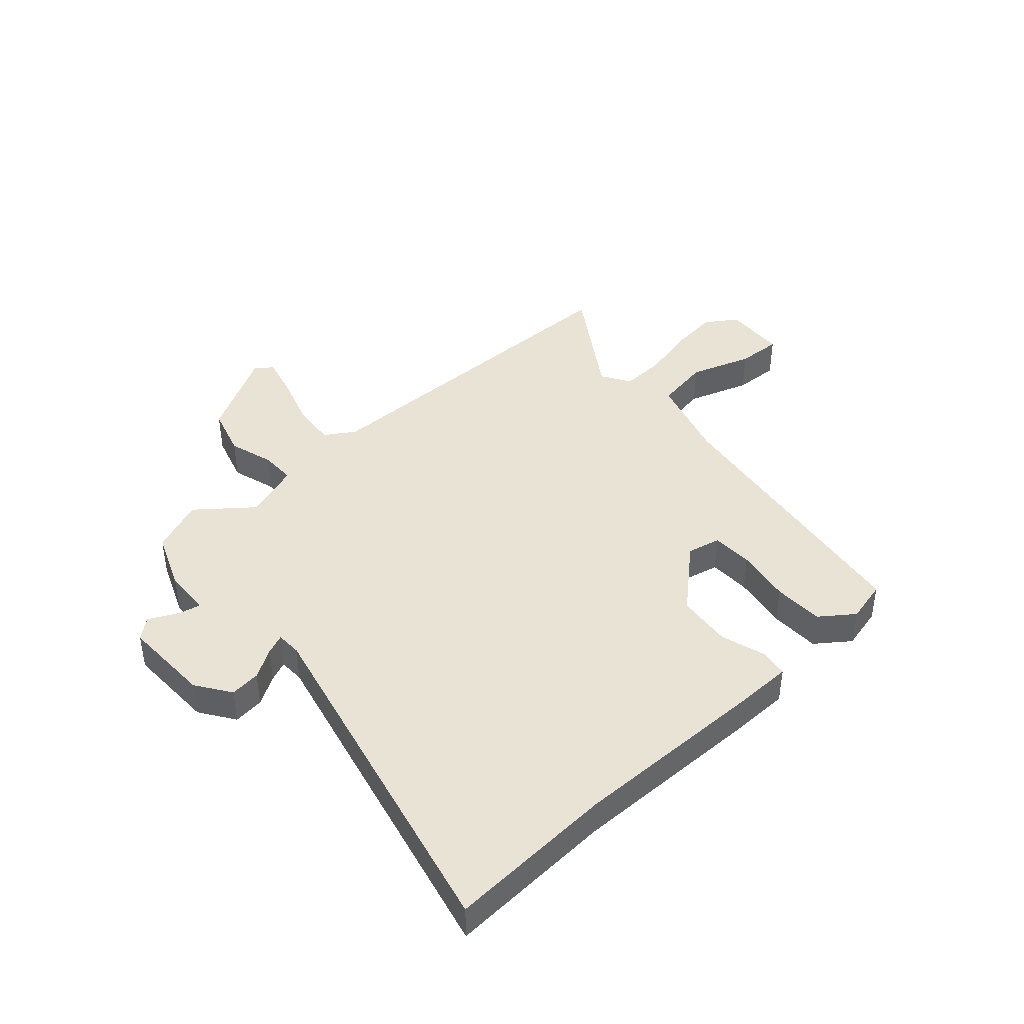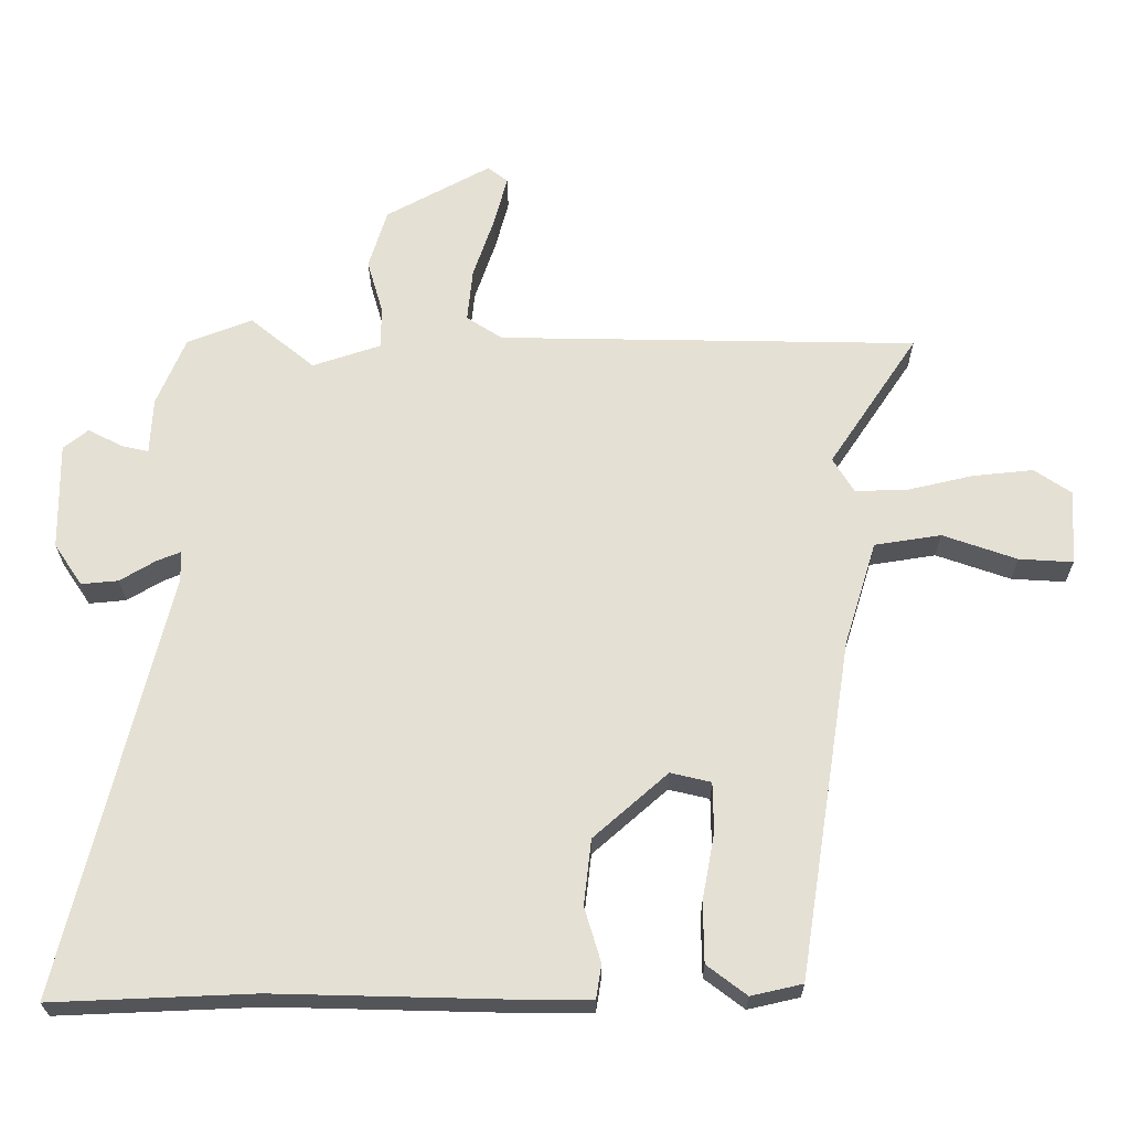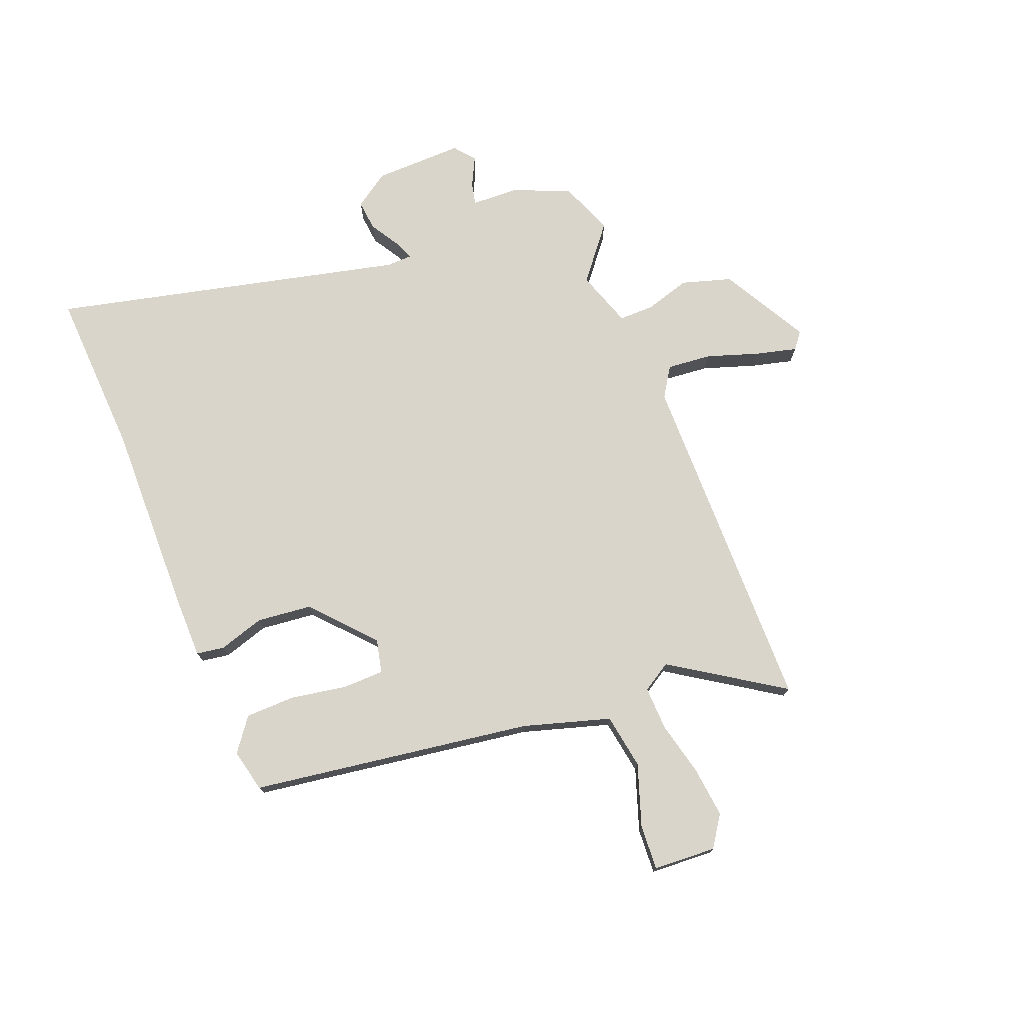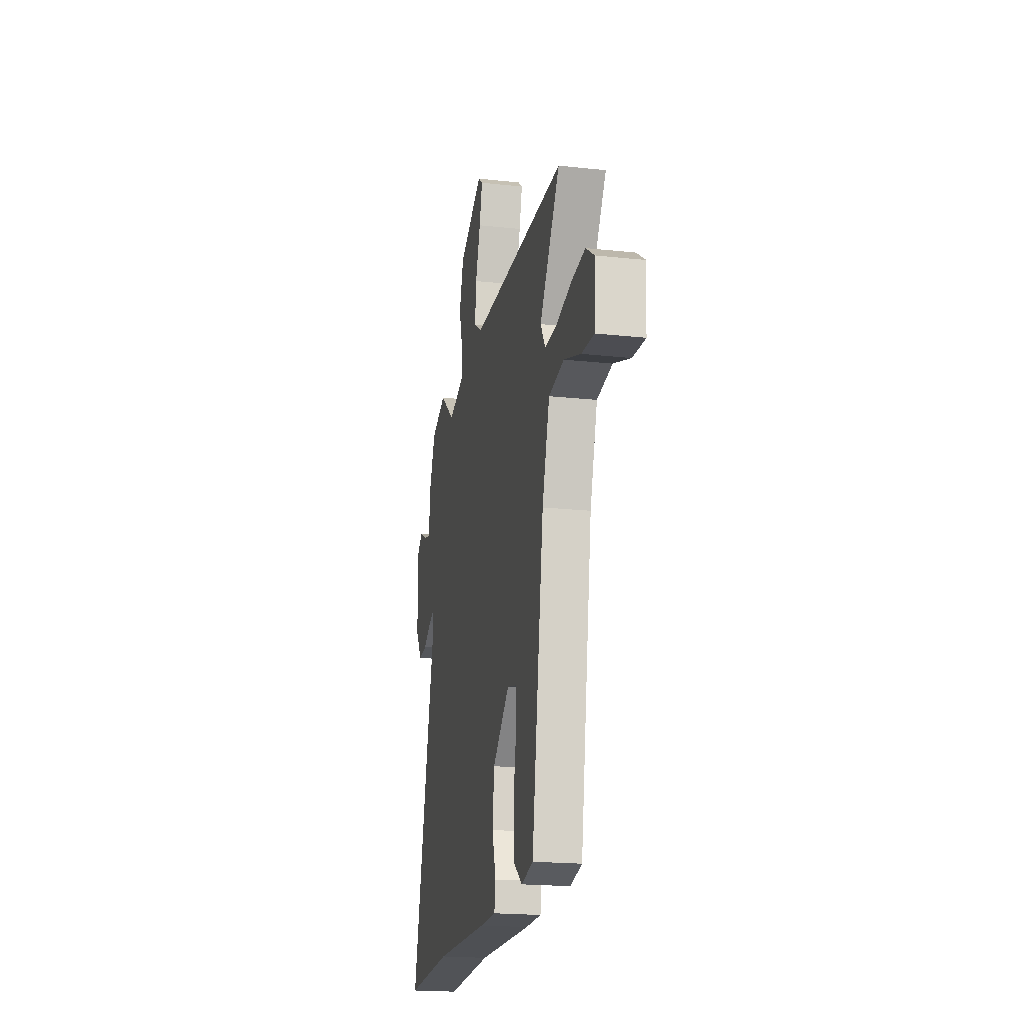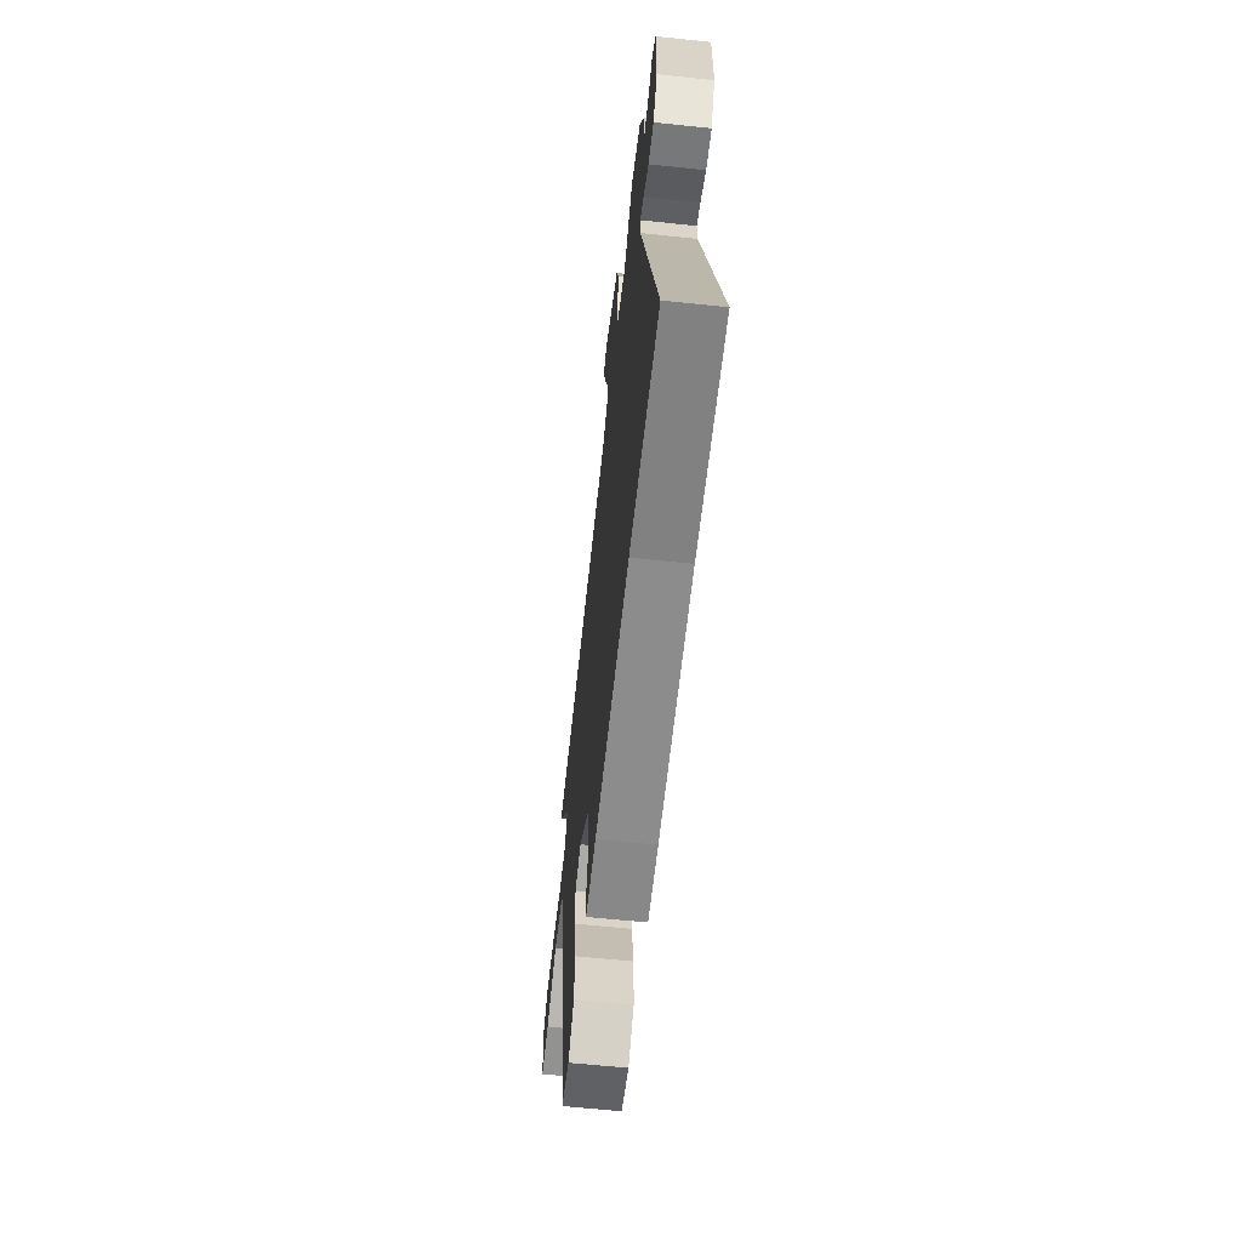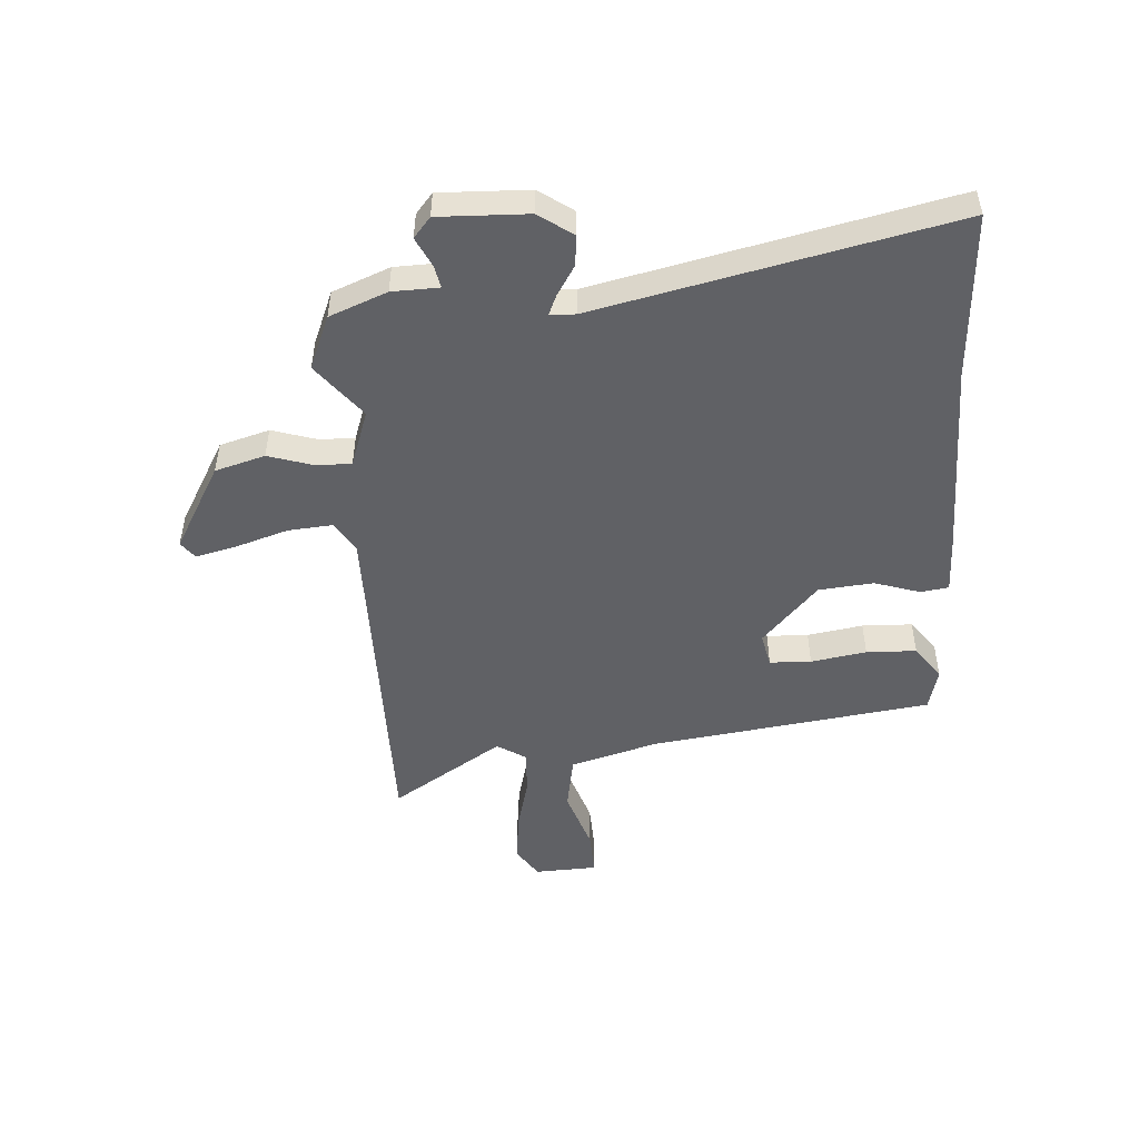
<metadata>
{"format":"obj","ext":"obj","renderer":"f3d","projection":"perspective","resolution":1024,"background":"white","views":[{"elev":42.3,"azim":137.4,"up":"+Y"},{"elev":-24.3,"azim":-179.6,"up":"+Z"},{"elev":74.7,"azim":-112.1,"up":"+Y"},{"elev":-20.0,"azim":-101.3,"up":"+Z"},{"elev":-62.7,"azim":83.9,"up":"+Z"},{"elev":-49.5,"azim":92.7,"up":"+Y"}]}
</metadata>
<code>
v 0.639 0.07 -0.506
v 0.344 0.07 -0.494
v 0 0.07 -0.503
v -0.103 0.07 -0.503
v -0.111 0.07 -0.454
v -0.087 0.07 -0.374
v -0.098 0.07 -0.278
v -0.206 0.07 -0.183
v -0.265 0.07 -0.197
v -0.266 0.07 -0.27
v -0.248 0.07 -0.367
v -0.249 0.07 -0.455
v -0.307 0.07 -0.499
v -0.382 0.07 -0.482
v -0.459 0.07 0.011
v -0.506 0.07 0.163
v -0.603 0.07 0.178
v -0.711 0.07 0.14
v -0.79 0.07 0.135
v -0.797 0.07 0.245
v -0.743 0.07 0.282
v -0.654 0.07 0.273
v -0.559 0.07 0.251
v -0.482 0.07 0.249
v -0.451 0.07 0.3
v -0.58 0.07 0.493
v 0.033 0.07 0.505
v 0.085 0.07 0.539
v 0.077 0.07 0.617
v 0.046 0.07 0.708
v 0.027 0.07 0.78
v 0.056 0.07 0.803
v 0.209 0.07 0.72
v 0.236 0.07 0.633
v 0.213 0.07 0.554
v 0.213 0.07 0.492
v 0.313 0.07 0.459
v 0.407 0.07 0.536
v 0.502 0.07 0.499
v 0.544 0.07 0.399
v 0.548 0.07 0.317
v 0.587 0.07 0.326
v 0.638 0.07 0.352
v 0.674 0.07 0.323
v 0.672 0.07 0.166
v 0.631 0.07 0.105
v 0.577 0.07 0.11
v 0.525 0.07 0.141
v 0.49 0.07 0.155
v 0.489 0.07 0.111
v 0.639 0 -0.506
v 0.344 0 -0.494
v 0 0 -0.503
v -0.103 0 -0.503
v -0.111 0 -0.454
v -0.087 0 -0.374
v -0.098 0 -0.278
v -0.206 0 -0.183
v -0.265 0 -0.197
v -0.266 0 -0.27
v -0.248 0 -0.367
v -0.249 0 -0.455
v -0.307 0 -0.499
v -0.382 0 -0.482
v -0.459 0 0.011
v -0.506 0 0.163
v -0.603 0 0.178
v -0.711 0 0.14
v -0.79 0 0.135
v -0.797 0 0.245
v -0.743 0 0.282
v -0.654 0 0.273
v -0.559 0 0.251
v -0.482 0 0.249
v -0.451 0 0.3
v -0.58 0 0.493
v 0.033 0 0.505
v 0.085 0 0.539
v 0.077 0 0.617
v 0.046 0 0.708
v 0.027 0 0.78
v 0.056 0 0.803
v 0.209 0 0.72
v 0.236 0 0.633
v 0.213 0 0.554
v 0.213 0 0.492
v 0.313 0 0.459
v 0.407 0 0.536
v 0.502 0 0.499
v 0.544 0 0.399
v 0.548 0 0.317
v 0.587 0 0.326
v 0.638 0 0.352
v 0.674 0 0.323
v 0.672 0 0.166
v 0.631 0 0.105
v 0.577 0 0.11
v 0.525 0 0.141
v 0.49 0 0.155
v 0.489 0 0.111
f 45 46 47 48
f 45 48 49
f 42 43 44 45
f 41 42 45 49
f 40 41 49
f 37 38 39 40
f 37 40 49
f 36 37 49 50
f 32 33 34 35
f 32 35 36
f 29 30 31 32
f 29 32 36
f 28 29 36 50
f 25 26 27
f 24 25 27
f 20 21 22 23
f 20 23 24
f 17 18 19 20
f 16 17 20 24
f 15 16 24 27
f 10 11 12 13
f 9 10 13 14
f 3 4 5 6
f 2 3 6 7
f 1 2 7 8
f 28 50 1 8
f 27 28 8 9
f 15 27 9
f 9 14 15
f 98 97 96 95
f 99 98 95
f 95 94 93 92
f 99 95 92 91
f 99 91 90
f 90 89 88 87
f 99 90 87
f 100 99 87 86
f 85 84 83 82
f 86 85 82
f 82 81 80 79
f 86 82 79
f 100 86 79 78
f 77 76 75
f 77 75 74
f 73 72 71 70
f 74 73 70
f 70 69 68 67
f 74 70 67 66
f 77 74 66 65
f 63 62 61 60
f 64 63 60 59
f 56 55 54 53
f 57 56 53 52
f 58 57 52 51
f 58 51 100 78
f 59 58 78 77
f 59 77 65
f 65 64 59
f 1 51 52 2
f 2 52 53 3
f 3 53 54 4
f 4 54 55 5
f 5 55 56 6
f 6 56 57 7
f 7 57 58 8
f 8 58 59 9
f 9 59 60 10
f 10 60 61 11
f 11 61 62 12
f 12 62 63 13
f 13 63 64 14
f 14 64 65 15
f 15 65 66 16
f 16 66 67 17
f 17 67 68 18
f 18 68 69 19
f 19 69 70 20
f 20 70 71 21
f 21 71 72 22
f 22 72 73 23
f 23 73 74 24
f 24 74 75 25
f 25 75 76 26
f 26 76 77 27
f 27 77 78 28
f 28 78 79 29
f 29 79 80 30
f 30 80 81 31
f 31 81 82 32
f 32 82 83 33
f 33 83 84 34
f 34 84 85 35
f 35 85 86 36
f 36 86 87 37
f 37 87 88 38
f 38 88 89 39
f 39 89 90 40
f 40 90 91 41
f 41 91 92 42
f 42 92 93 43
f 43 93 94 44
f 44 94 95 45
f 45 95 96 46
f 46 96 97 47
f 47 97 98 48
f 48 98 99 49
f 49 99 100 50
f 50 100 51 1

</code>
